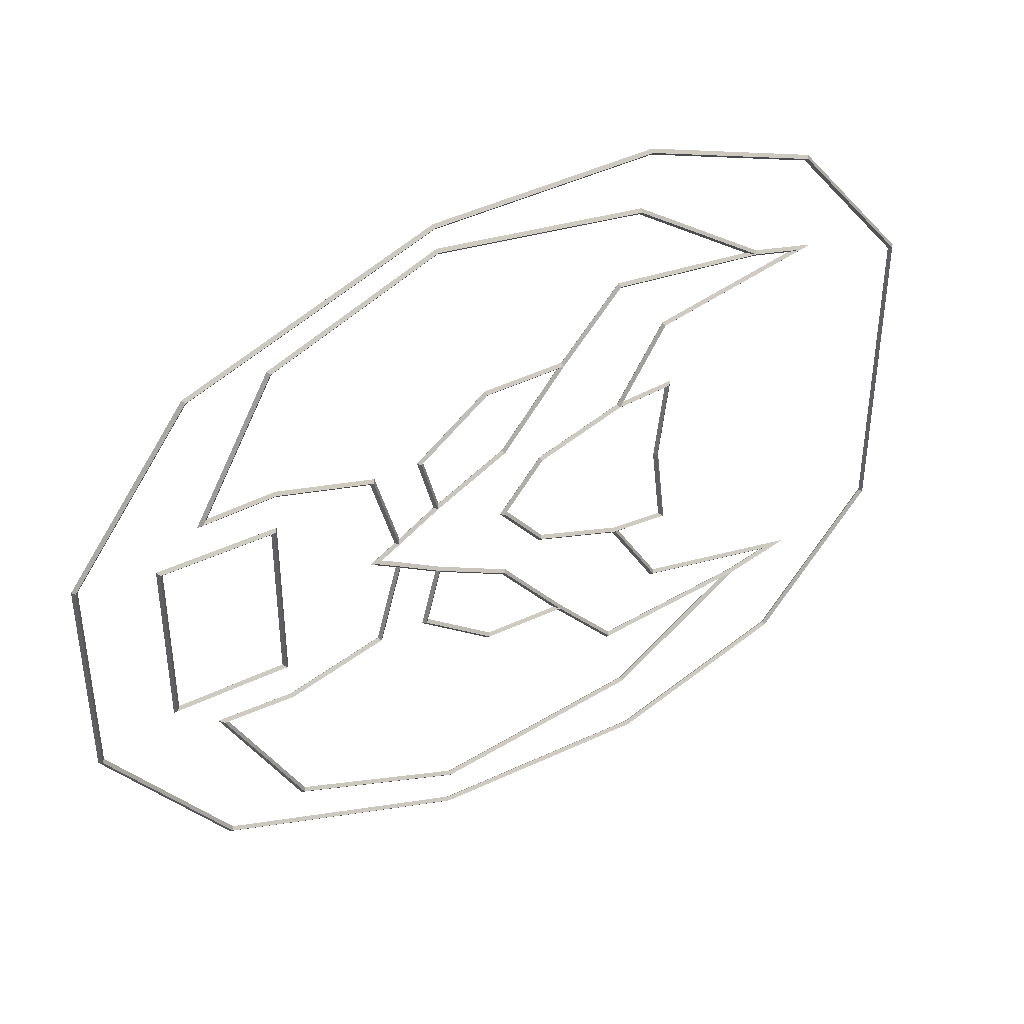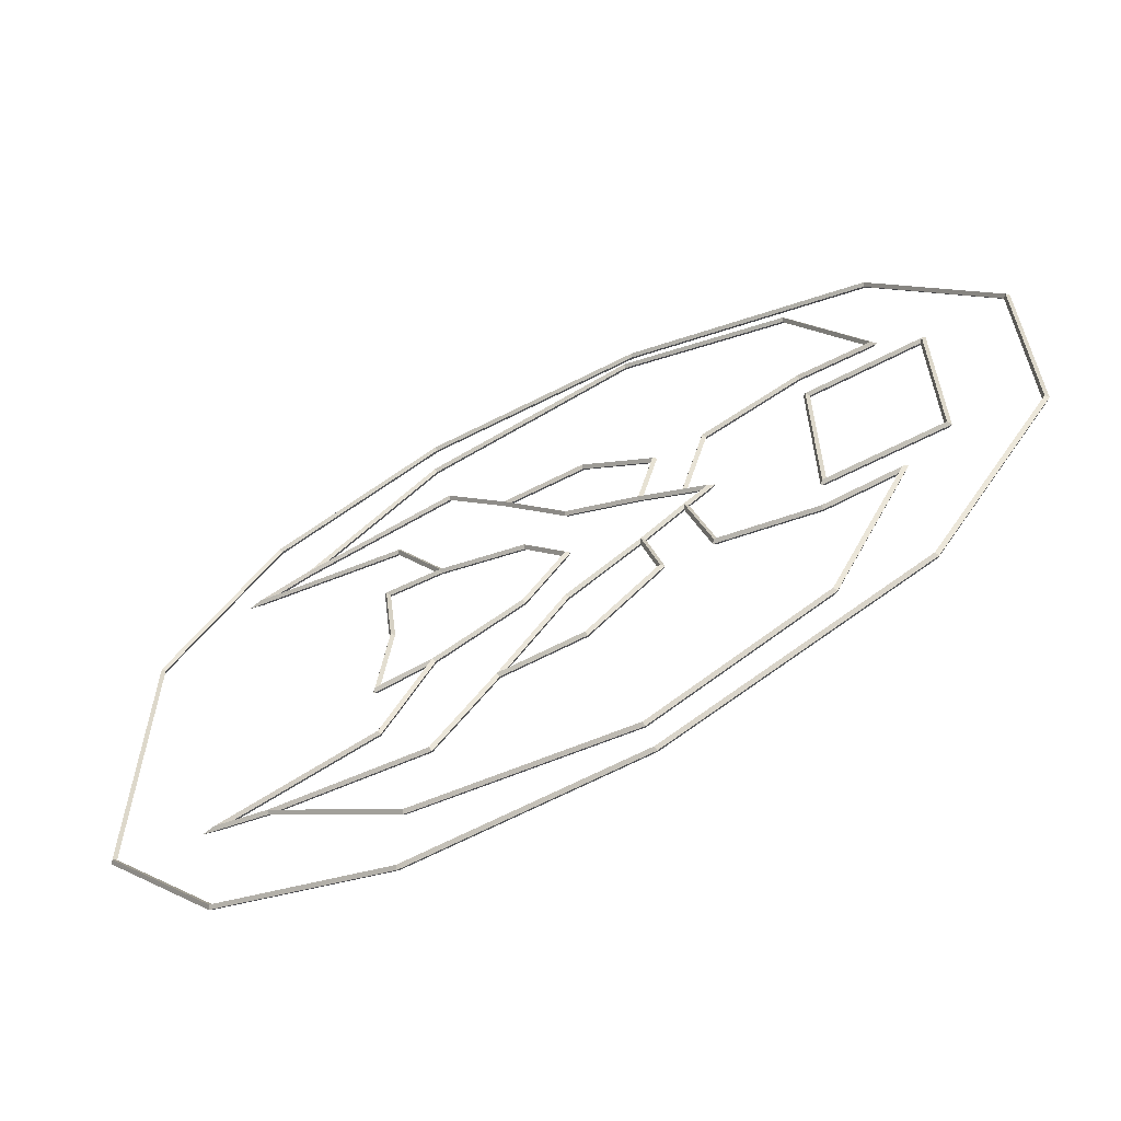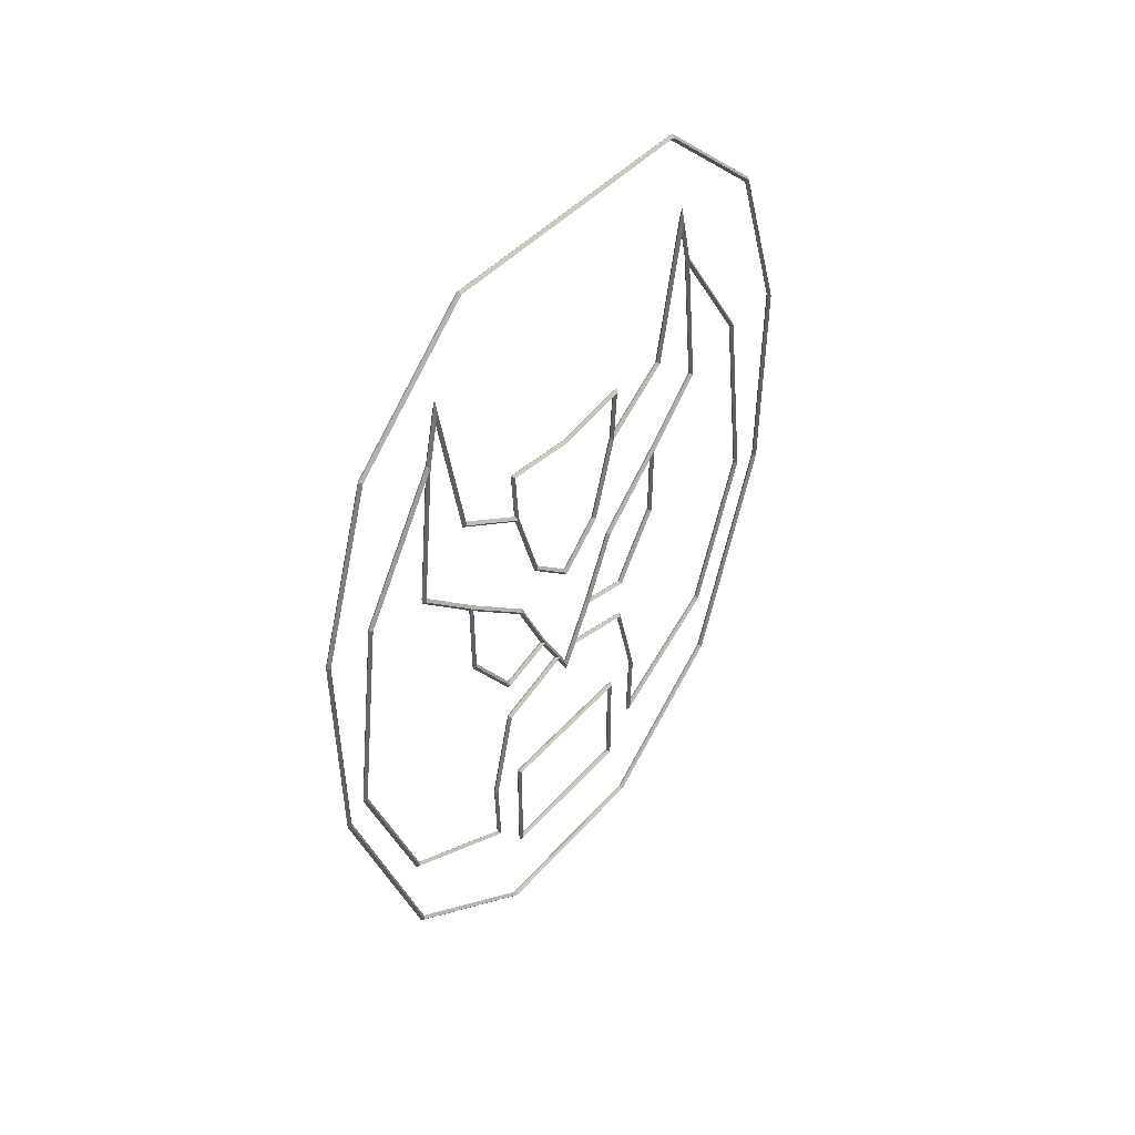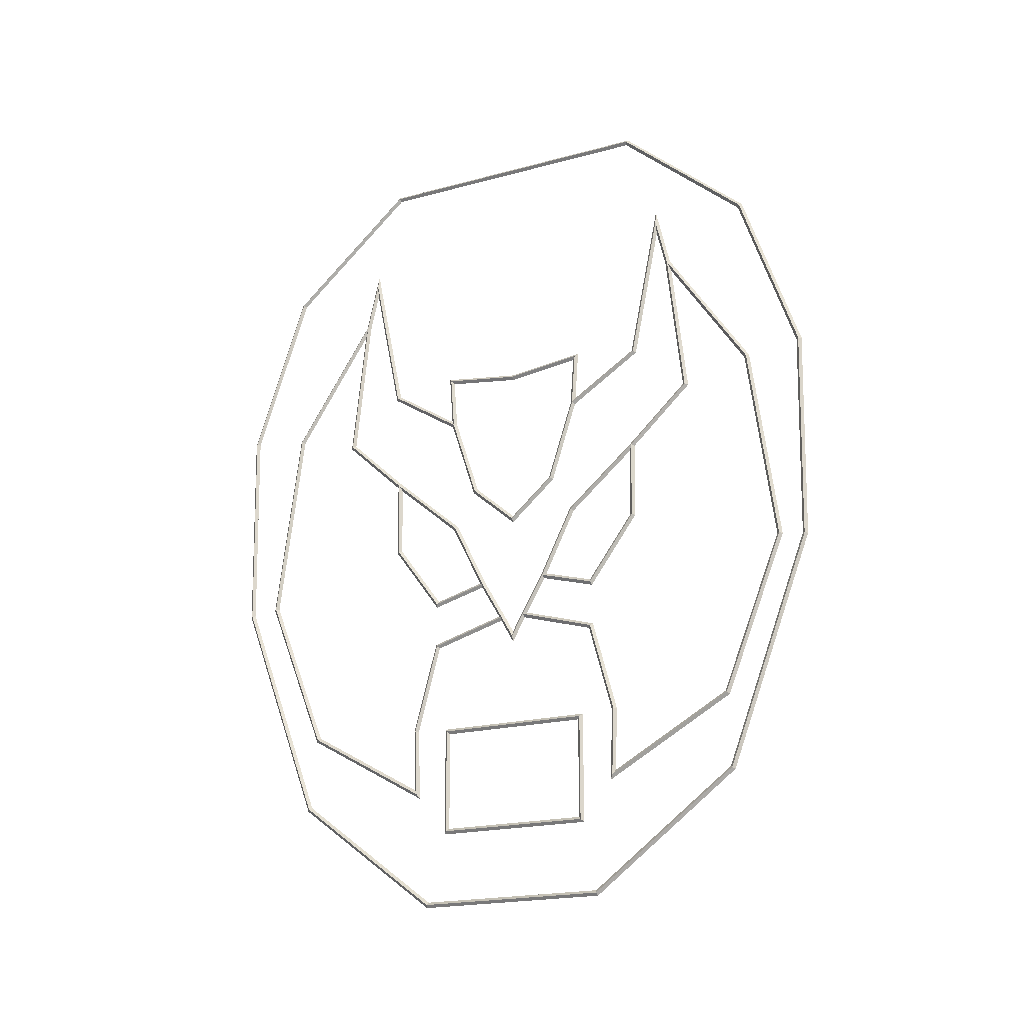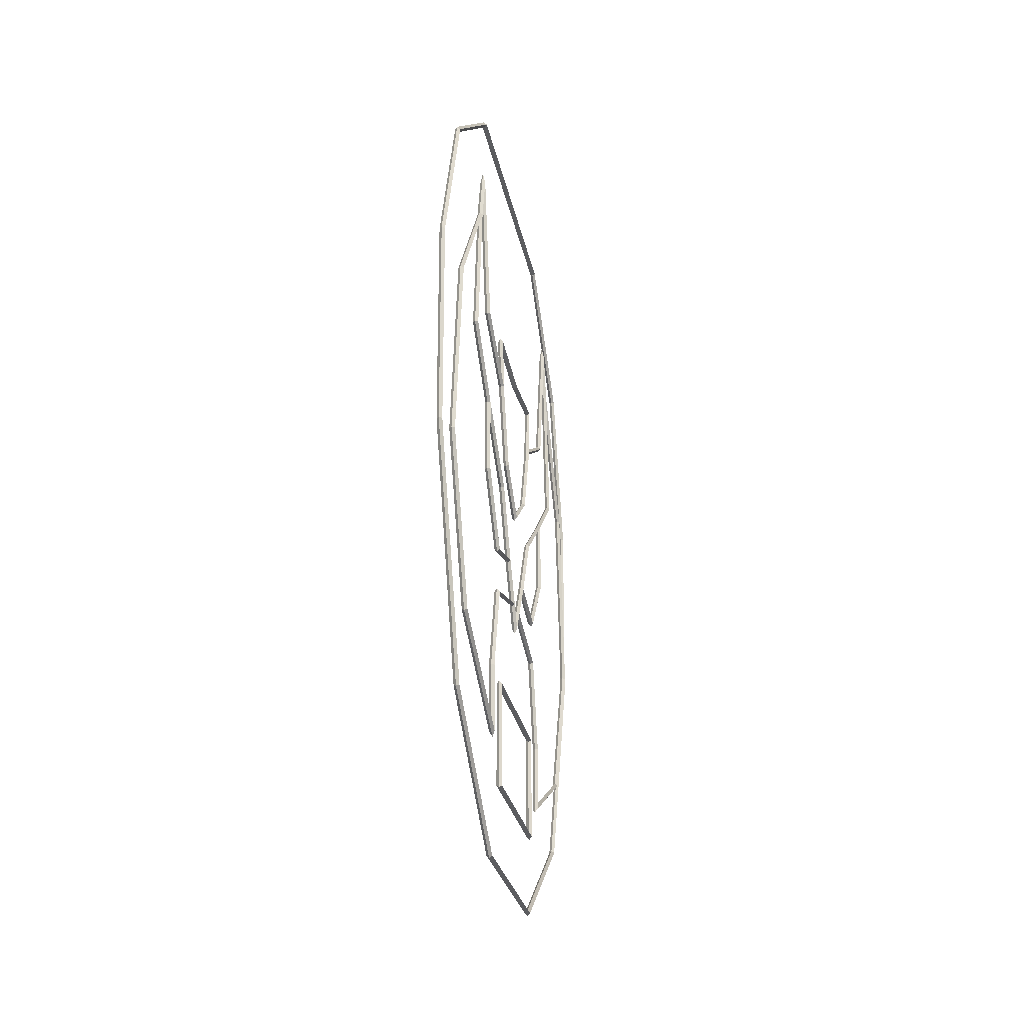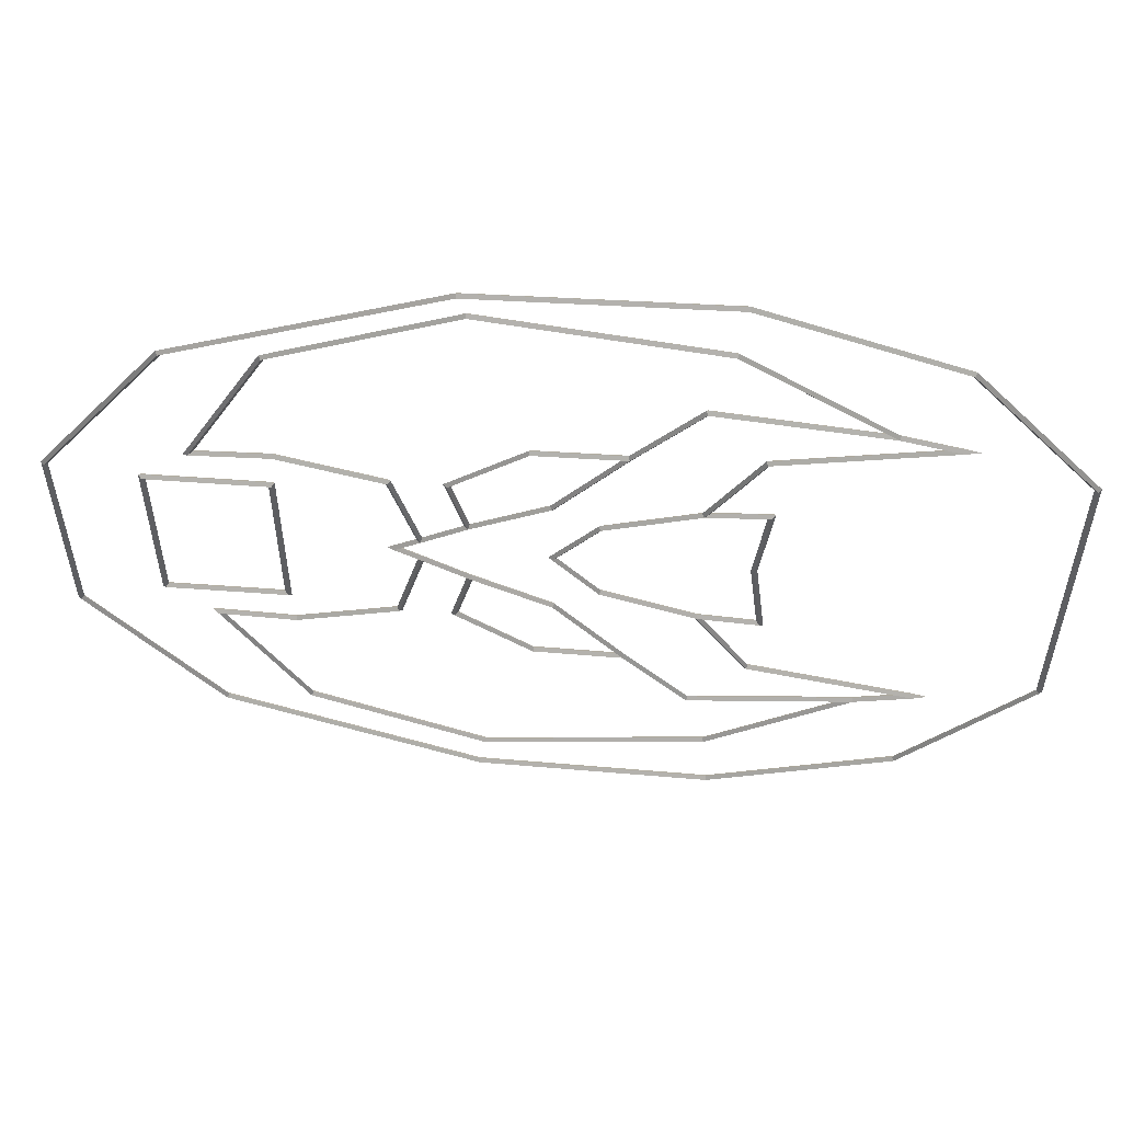
<metadata>
{"format":"obj","ext":"obj","renderer":"f3d","projection":"perspective","resolution":1024,"background":"white","views":[{"elev":39.1,"azim":58.3,"up":"+Z"},{"elev":-60.4,"azim":-61.6,"up":"+Z"},{"elev":43.7,"azim":37.7,"up":"+Y"},{"elev":-19.7,"azim":116.7,"up":"+Y"},{"elev":-28.3,"azim":-168.8,"up":"+Y"},{"elev":55.0,"azim":94.5,"up":"+Z"}]}
</metadata>
<code>
o strongbad
v 4.015 1.006 0.6079
v 4.005 1.006 0.6079
v 4.005 0.8563 0.2585
v 3.995 0.8563 0.2585
v 4.015 0.6204 0.5998
v 4.005 0.6204 0.5998
v 4.005 0.7449 0.1279
v 3.995 0.7449 0.1279
v 4.015 0.2027 0.4432
v 4.005 0.2027 0.4432
v 4.005 0.3436 0.4348
v 3.995 0.3436 0.4348
v 4.005 0.7133 0.2563
v 3.995 0.7133 0.2563
v 4.005 0.5908 0.1667
v 3.995 0.5908 0.1667
v 4.005 0.6308 0.5483
v 3.995 0.6308 0.5483
v 4.005 0.7449 0
v 3.995 0.7449 -0
v 4.015 1.517 0
v 4.005 1.517 -0
v 4.005 0.5453 0.02296
v 3.995 0.5453 0.02296
v 4.005 0.8168 0.0836
v 3.995 0.8168 0.0836
v 4.005 0.5043 0
v 3.995 0.5043 -0
v 4.005 0.3304 0.141
v 3.995 0.3304 0.141
v 4.005 0.137 0.141
v 3.995 0.137 0.141
v 4.005 0.6185 0.06532
v 3.995 0.6185 0.06532
v 4.005 1.053 0.2664
v 3.995 1.053 0.2664
v 4.015 1.313 0.5028
v 4.005 1.313 0.5028
v 4.005 0.9686 0.1331
v 3.995 0.9686 0.1331
v 4.005 0.9962 0.4996
v 3.995 0.9962 0.4996
v 4.005 1.324 0.3218
v 3.995 1.324 0.3218
v 4.005 1.067 0.14
v 3.995 1.067 0.14
v 4.005 1.049 0
v 3.995 1.049 -0
v 4.015 -0.000771 0.1744
v 4.005 -0.000771 0.1744
v 4.015 1.517 0.2666
v 4.005 1.517 0.2666
v 4.005 0.3378 0.2106
v 3.995 0.3378 0.2106
v 4.005 0.2138 0.2062
v 3.995 0.2138 0.2062
v 4.005 0.9621 0.373
v 3.995 0.9621 0.373
v 4.005 1.231 0.3438
v 3.995 1.231 0.3438
v 4.005 0.5043 0.1654
v 3.995 0.5043 0.1654
v 4.015 -0.000771 0
v 4.005 -0.000771 -0
v 4.015 1.006 -0.6079
v 4.005 1.006 -0.6079
v 4.005 0.8563 -0.2585
v 3.995 0.8563 -0.2585
v 4.015 0.6204 -0.5998
v 4.005 0.6204 -0.5998
v 4.005 0.7449 -0.1279
v 3.995 0.7449 -0.1279
v 4.015 0.2027 -0.4432
v 4.005 0.2027 -0.4432
v 4.005 0.3436 -0.4348
v 3.995 0.3436 -0.4348
v 4.005 0.7133 -0.2563
v 3.995 0.7133 -0.2563
v 4.005 0.5908 -0.1667
v 3.995 0.5908 -0.1667
v 4.005 0.6308 -0.5483
v 3.995 0.6308 -0.5483
v 4.005 0.5453 -0.02296
v 3.995 0.5453 -0.02296
v 4.005 0.8168 -0.0836
v 3.995 0.8168 -0.0836
v 4.005 0.3304 -0.141
v 3.995 0.3304 -0.141
v 4.005 0.137 -0.141
v 3.995 0.137 -0.141
v 4.005 0.6185 -0.06532
v 3.995 0.6185 -0.06532
v 4.005 1.053 -0.2664
v 3.995 1.053 -0.2664
v 4.015 1.313 -0.5028
v 4.005 1.313 -0.5028
v 4.005 0.9686 -0.1331
v 3.995 0.9686 -0.1331
v 4.005 0.9962 -0.4996
v 3.995 0.9962 -0.4996
v 4.005 1.324 -0.3218
v 3.995 1.324 -0.3218
v 4.005 1.067 -0.14
v 3.995 1.067 -0.14
v 4.015 -0.000771 -0.1744
v 4.005 -0.000771 -0.1744
v 4.015 1.517 -0.2666
v 4.005 1.517 -0.2666
v 4.005 0.3378 -0.2106
v 3.995 0.3378 -0.2106
v 4.005 0.2138 -0.2062
v 3.995 0.2138 -0.2062
v 4.005 0.9621 -0.373
v 3.995 0.9621 -0.373
v 4.005 1.231 -0.3438
v 3.995 1.231 -0.3438
v 4.005 0.5043 -0.1654
v 3.995 0.5043 -0.1654
v 4 0.5851 0.1687
v 4 0.6127 0.06772
v 4 0.5483 0.03049
v 4 0.5394 0.02538
v 4 0.5002 0.1613
v 4 0.5083 0.1695
v 4 0.3372 0.2056
v 4 0.3384 0.2156
v 4 0.2051 0.2009
v 4 0.2226 0.2115
v 4 0.3401 0.4388
v 4 0.3471 0.4308
v 4 0.6302 0.5534
v 4 0.6314 0.5431
v 4 0.998 0.5044
v 4 0.9944 0.4948
v 4 1.233 0.3485
v 4 1.211 0.351
v 4 0.9602 0.3782
v 4 0.8541 0.2635
v 4 0.7116 0.2613
v 4 0.8453 0.2533
v 4 0.7418 0.1319
v 4 0.6218 0.07249
v 4 0.5965 0.1647
v 4 0.715 0.2514
v 4 0.5851 -0.1687
v 4 0.7116 -0.2613
v 4 0.8541 -0.2635
v 4 0.9602 -0.3782
v 4 1.211 -0.351
v 4 1.233 -0.3485
v 4 0.998 -0.5044
v 4 0.9944 -0.4948
v 4 0.6302 -0.5534
v 4 0.6314 -0.5431
v 4 0.3401 -0.4388
v 4 0.3471 -0.4308
v 4 0.2051 -0.2009
v 4 0.2226 -0.2115
v 4 0.3372 -0.2056
v 4 0.3384 -0.2156
v 4 0.5002 -0.1613
v 4 0.5083 -0.1695
v 4 0.5394 -0.02538
v 4 0.5483 -0.03049
v 4 0.6127 -0.06772
v 4 0.7383 0
v 4 0.814 -0.08792
v 4 0.9653 -0.1373
v 4 0.9781 -0.1388
v 4 1.056 -0.2619
v 4 1.05 -0.2709
v 4 1.347 -0.3215
v 4 1.301 -0.3222
v 4 1.23 -0.3389
v 4 0.9641 -0.3677
v 4 0.86 -0.2552
v 4 0.748 -0.1238
v 4 0.6209 -0.06091
v 4 0.5478 -0.01861
v 4 0.494 0
v 4 0.5145 0
v 4 0.5478 0.01861
v 4 0.6209 0.06091
v 4 0.748 0.1238
v 4 0.86 0.2552
v 4 0.9641 0.3677
v 4 1.23 0.3389
v 4 1.347 0.3215
v 4 1.301 0.3222
v 4 1.056 0.2619
v 4 1.05 0.2709
v 4 0.9781 0.1388
v 4 0.9653 0.1373
v 4 0.814 0.08792
v 4 0.8453 -0.2533
v 4 0.715 -0.2514
v 4 0.5965 -0.1647
v 4 0.6218 -0.07249
v 4 0.7418 -0.1319
v 4 0.142 0.136
v 4 0.132 0.146
v 4 0.3354 0.146
v 4 0.3254 0.136
v 4 0.3354 -0.146
v 4 0.3254 -0.136
v 4 0.132 -0.146
v 4 0.142 -0.136
v 4 1.061 0.1346
v 4 1.073 0.1454
v 4 1.054 0
v 4 1.044 0
v 4 1.073 -0.1454
v 4 1.061 -0.1346
v 4 0.9695 -0.1282
v 4 0.8197 -0.07928
v 4 0.7515 0
v 4 0.8197 0.07928
v 4 0.9695 0.1282
v 4.01 1.311 0.4985
v 4.01 1.316 0.5071
v 4.01 1.522 0.2685
v 4.01 1.512 0.2648
v 4.01 1.522 0
v 4.01 1.512 0
v 4.01 1.522 -0.2685
v 4.01 1.512 -0.2648
v 4.01 1.316 -0.5071
v 4.01 1.311 -0.4985
v 4.01 1.007 -0.6129
v 4.01 1.005 -0.6029
v 4.01 0.6194 -0.6048
v 4.01 0.6213 -0.5949
v 4.01 0.1996 -0.4473
v 4.01 0.2059 -0.439
v 4.01 -0.005771 -0.1761
v 4.01 0.004229 -0.1728
v 4.01 -0.005771 0
v 4.01 0.004229 0
v 4.01 -0.005771 0.1761
v 4.01 0.004229 0.1728
v 4.01 0.1996 0.4473
v 4.01 0.2059 0.439
v 4.01 0.6194 0.6048
v 4.01 0.6213 0.5949
v 4.01 1.007 0.6129
v 4.01 1.005 0.6029
f 119 120 33 15
f 120 119 16 34
f 120 121 23 33
f 121 120 34 24
f 121 124 61 23
f 124 121 24 62
f 123 122 23 61
f 122 123 62 24
f 124 126 53 61
f 126 124 62 54
f 125 123 61 53
f 123 125 54 62
f 126 128 55 53
f 128 126 54 56
f 127 125 53 55
f 125 127 56 54
f 128 130 11 55
f 130 128 56 12
f 129 127 55 11
f 127 129 12 56
f 130 132 17 11
f 132 130 12 18
f 131 129 11 17
f 129 131 18 12
f 132 134 41 17
f 134 132 18 42
f 133 131 17 41
f 131 133 42 18
f 134 136 59 41
f 136 134 42 60
f 135 133 41 59
f 133 135 60 42
f 136 137 57 59
f 137 136 60 58
f 137 138 3 57
f 138 137 58 4
f 138 139 13 3
f 139 138 4 14
f 139 119 15 13
f 119 139 14 16
f 140 141 7 3
f 141 140 4 8
f 141 142 33 7
f 142 141 8 34
f 142 143 15 33
f 143 142 34 16
f 143 144 13 15
f 144 143 16 14
f 144 140 3 13
f 140 144 14 4
f 145 146 77 79
f 146 145 80 78
f 146 147 67 77
f 147 146 78 68
f 147 148 113 67
f 148 147 68 114
f 148 149 115 113
f 149 148 114 116
f 149 152 99 115
f 152 149 116 100
f 151 150 115 99
f 150 151 100 116
f 152 154 81 99
f 154 152 100 82
f 153 151 99 81
f 151 153 82 100
f 154 156 75 81
f 156 154 82 76
f 155 153 81 75
f 153 155 76 82
f 156 158 111 75
f 158 156 76 112
f 157 155 75 111
f 155 157 112 76
f 158 160 109 111
f 160 158 112 110
f 159 157 111 109
f 157 159 110 112
f 160 162 117 109
f 162 160 110 118
f 161 159 109 117
f 159 161 118 110
f 162 164 83 117
f 164 162 118 84
f 163 161 117 83
f 161 163 84 118
f 164 165 91 83
f 165 164 84 92
f 165 145 79 91
f 145 165 92 80
f 166 167 85 19
f 167 166 20 86
f 167 168 97 85
f 168 167 86 98
f 168 171 93 97
f 171 168 98 94
f 170 169 97 93
f 169 170 94 98
f 171 173 101 93
f 173 171 94 102
f 172 170 93 101
f 170 172 102 94
f 173 174 115 101
f 174 173 102 116
f 150 172 101 115
f 172 150 116 102
f 174 175 113 115
f 175 174 116 114
f 175 176 67 113
f 176 175 114 68
f 176 177 71 67
f 177 176 68 72
f 177 178 91 71
f 178 177 72 92
f 178 179 83 91
f 179 178 92 84
f 179 181 27 83
f 181 179 84 28
f 180 163 83 27
f 163 180 28 84
f 181 182 23 27
f 182 181 28 24
f 122 180 27 23
f 180 122 24 28
f 182 183 33 23
f 183 182 24 34
f 183 184 7 33
f 184 183 34 8
f 184 185 3 7
f 185 184 8 4
f 185 186 57 3
f 186 185 4 58
f 186 187 59 57
f 187 186 58 60
f 187 189 43 59
f 189 187 60 44
f 188 135 59 43
f 135 188 44 60
f 189 191 35 43
f 191 189 44 36
f 190 188 43 35
f 188 190 36 44
f 191 193 39 35
f 193 191 36 40
f 192 190 35 39
f 190 192 40 36
f 193 194 25 39
f 194 193 40 26
f 194 166 19 25
f 166 194 26 20
f 195 196 77 67
f 196 195 68 78
f 196 197 79 77
f 197 196 78 80
f 197 198 91 79
f 198 197 80 92
f 198 199 71 91
f 199 198 92 72
f 199 195 67 71
f 195 199 72 68
f 200 203 29 31
f 203 200 32 30
f 202 201 31 29
f 201 202 30 32
f 203 205 87 29
f 205 203 30 88
f 204 202 29 87
f 202 204 88 30
f 205 207 89 87
f 207 205 88 90
f 206 204 87 89
f 204 206 90 88
f 207 200 31 89
f 200 207 90 32
f 201 206 89 31
f 206 201 32 90
f 208 211 47 45
f 211 208 46 48
f 210 209 45 47
f 209 210 48 46
f 211 213 103 47
f 213 211 48 104
f 212 210 47 103
f 210 212 104 48
f 213 214 97 103
f 214 213 104 98
f 169 212 103 97
f 212 169 98 104
f 214 215 85 97
f 215 214 98 86
f 215 216 19 85
f 216 215 86 20
f 216 217 25 19
f 217 216 20 26
f 217 218 39 25
f 218 217 26 40
f 218 208 45 39
f 208 218 40 46
f 209 192 39 45
f 192 209 46 40
f 219 222 51 37
f 222 219 38 52
f 221 220 37 51
f 220 221 52 38
f 222 224 21 51
f 224 222 52 22
f 223 221 51 21
f 221 223 22 52
f 224 226 107 21
f 226 224 22 108
f 225 223 21 107
f 223 225 108 22
f 226 228 95 107
f 228 226 108 96
f 227 225 107 95
f 225 227 96 108
f 228 230 65 95
f 230 228 96 66
f 229 227 95 65
f 227 229 66 96
f 230 232 69 65
f 232 230 66 70
f 231 229 65 69
f 229 231 70 66
f 232 234 73 69
f 234 232 70 74
f 233 231 69 73
f 231 233 74 70
f 234 236 105 73
f 236 234 74 106
f 235 233 73 105
f 233 235 106 74
f 236 238 63 105
f 238 236 106 64
f 237 235 105 63
f 235 237 64 106
f 238 240 49 63
f 240 238 64 50
f 239 237 63 49
f 237 239 50 64
f 240 242 9 49
f 242 240 50 10
f 241 239 49 9
f 239 241 10 50
f 242 244 5 9
f 244 242 10 6
f 243 241 9 5
f 241 243 6 10
f 244 246 1 5
f 246 244 6 2
f 245 243 5 1
f 243 245 2 6
f 246 219 37 1
f 219 246 2 38
f 220 245 1 37
f 245 220 38 2

</code>
